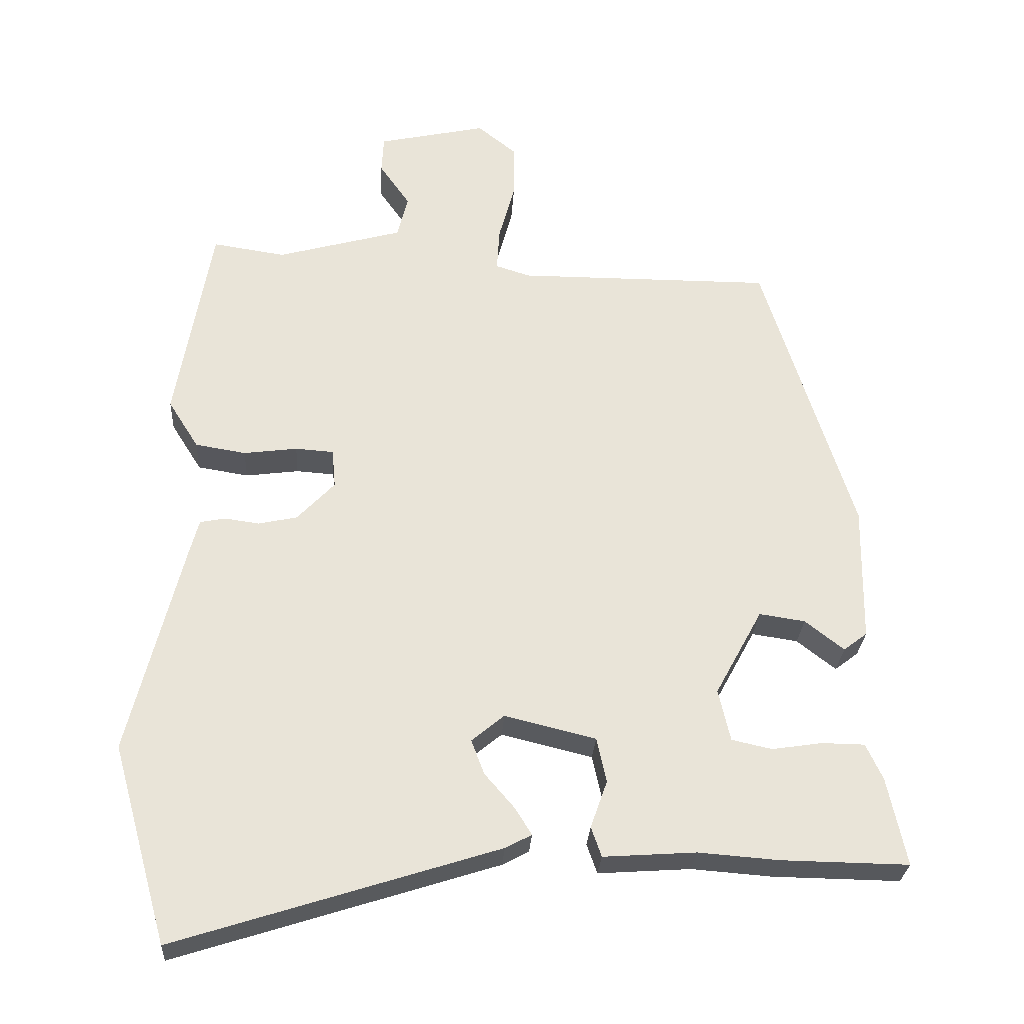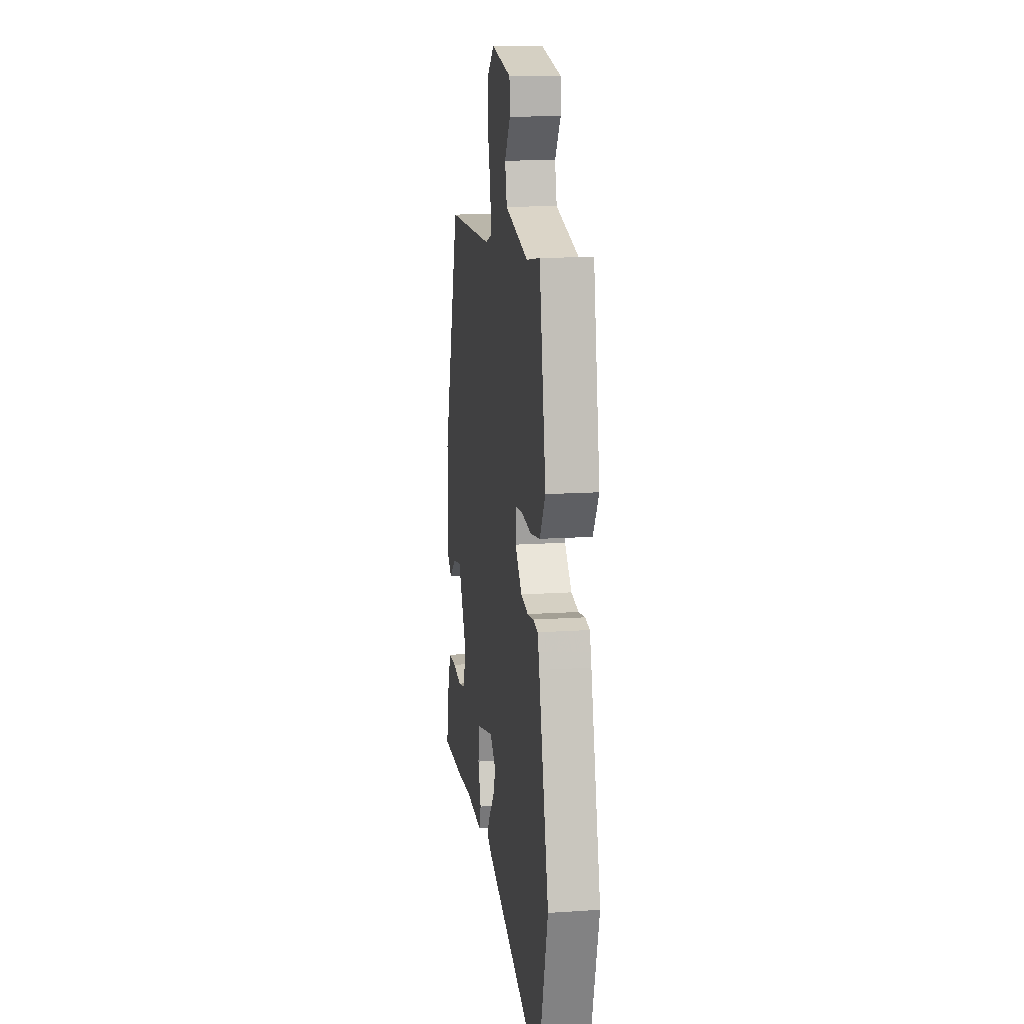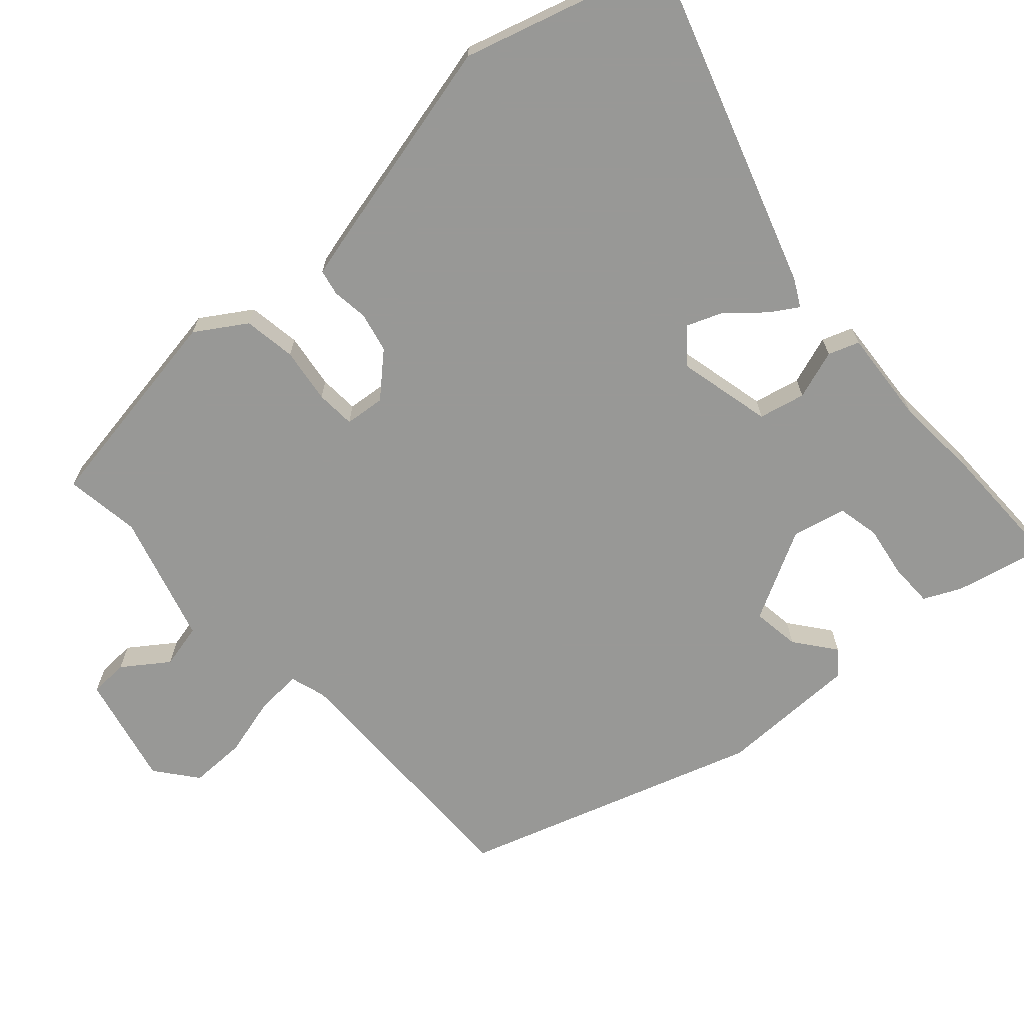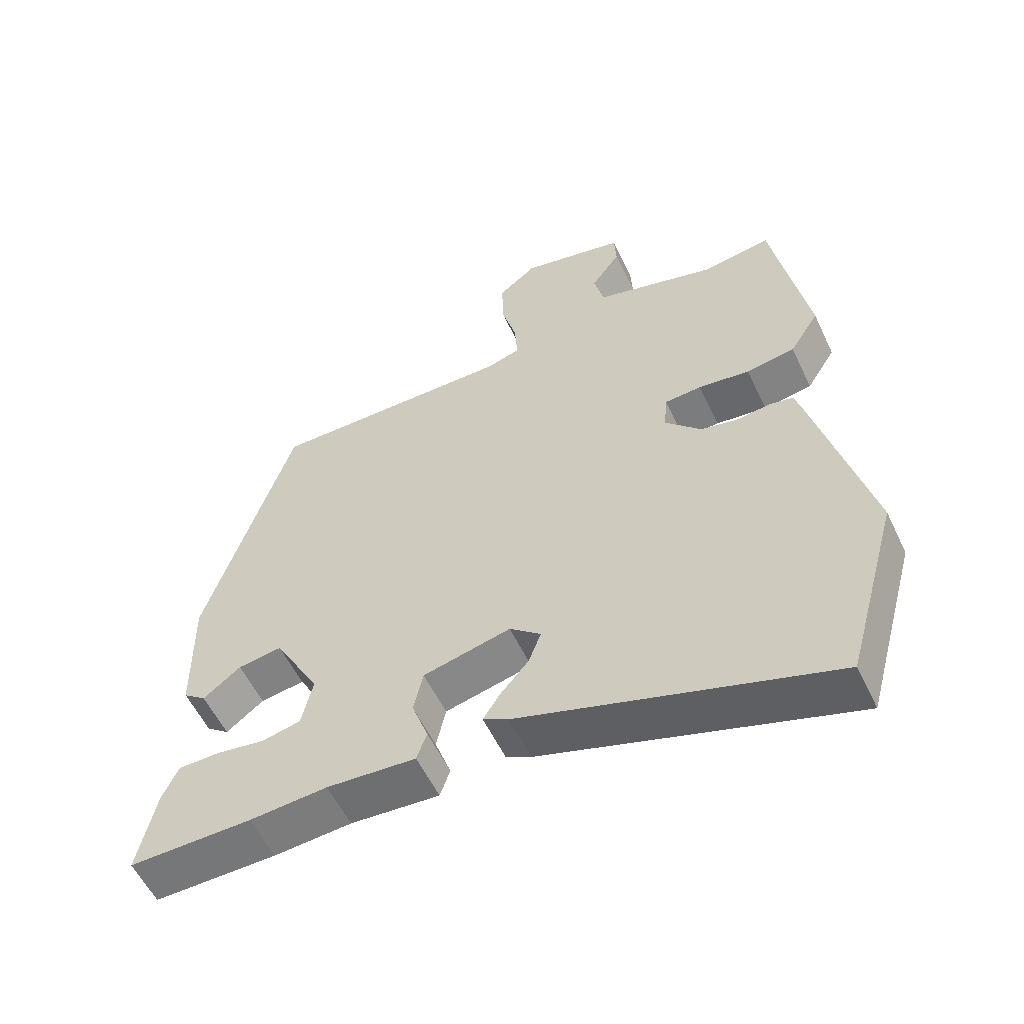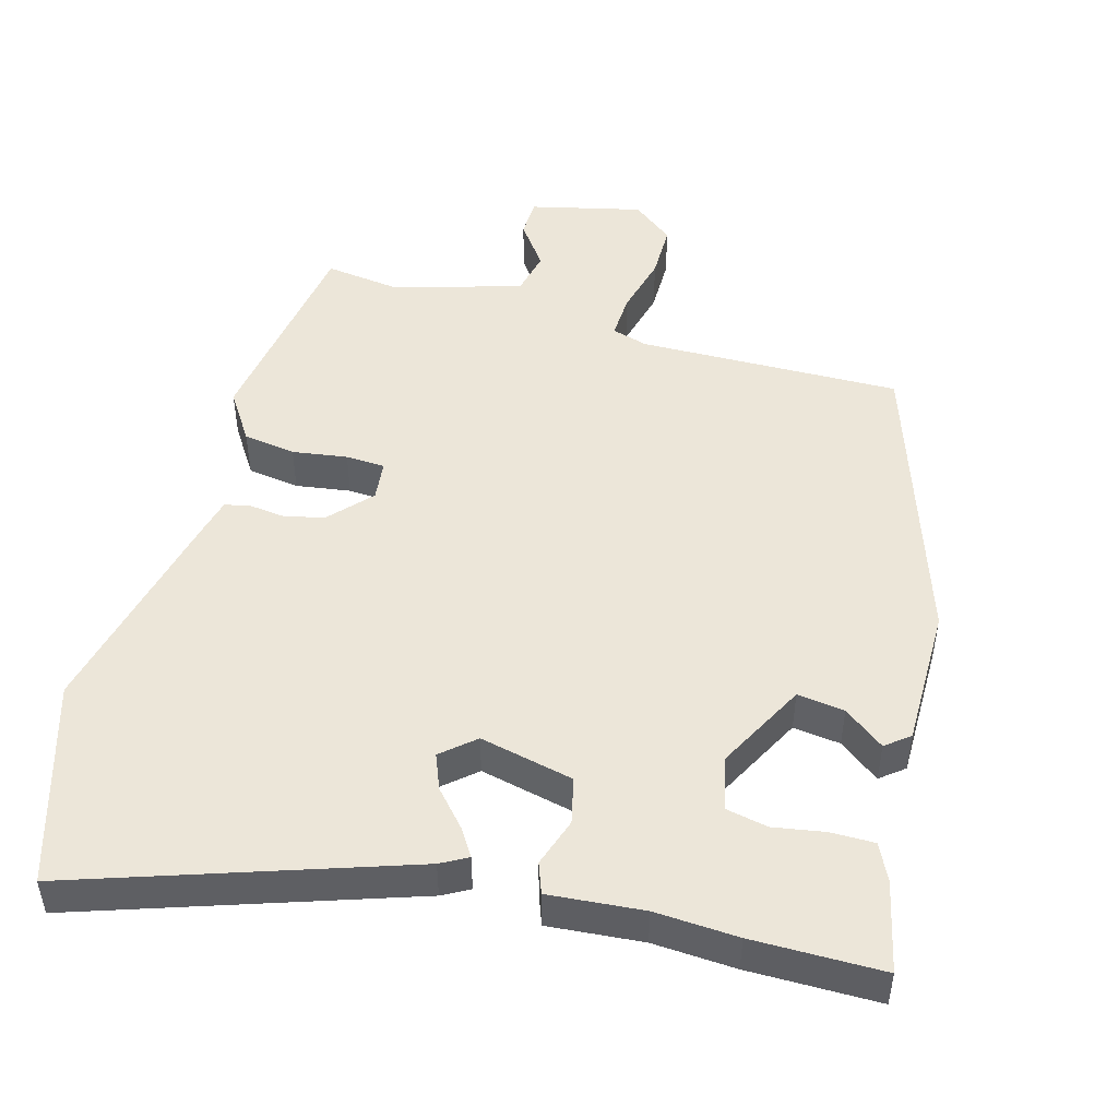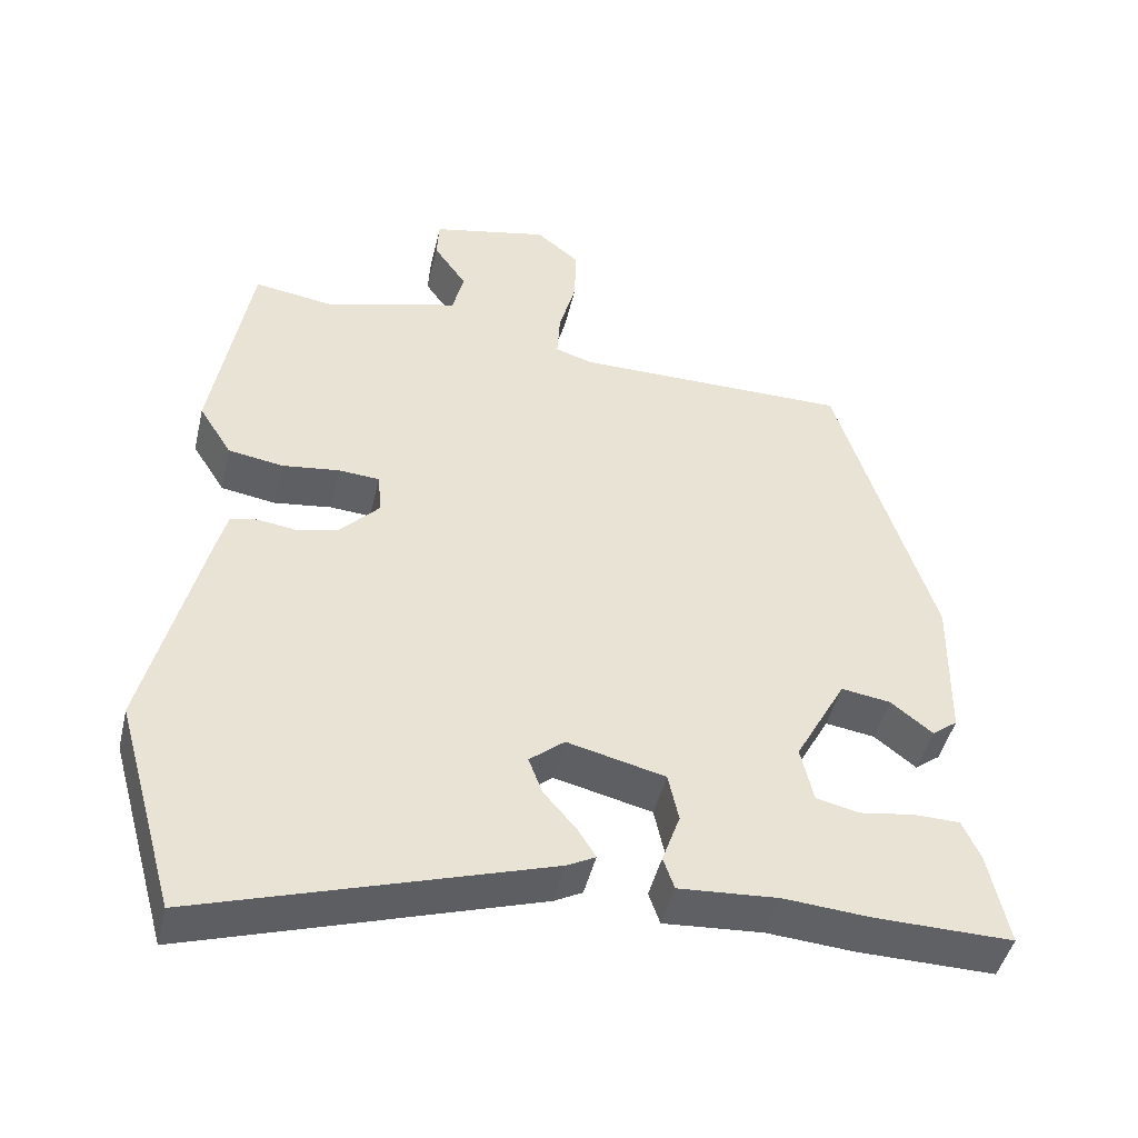
<metadata>
{"format":"obj","ext":"obj","renderer":"f3d","projection":"perspective","resolution":1024,"background":"white","views":[{"elev":-28.0,"azim":176.7,"up":"+Z"},{"elev":13.8,"azim":81.5,"up":"+Z"},{"elev":-68.5,"azim":131.4,"up":"+Y"},{"elev":-56.6,"azim":25.3,"up":"+Z"},{"elev":48.8,"azim":-165.4,"up":"+Y"},{"elev":-45.8,"azim":166.8,"up":"+Z"}]}
</metadata>
<code>
v -0.385 0.07 -0.498
v -0.568 0.07 -0.501
v -0.541 0.07 -0.374
v -0.517 0.07 -0.322
v -0.455 0.07 -0.321
v -0.383 0.07 -0.332
v -0.325 0.07 -0.319
v -0.308 0.07 -0.244
v -0.376 0.07 -0.119
v -0.442 0.07 -0.129
v -0.498 0.07 -0.173
v -0.532 0.07 -0.147
v -0.535 0.07 0.05
v -0.405 0.07 0.465
v -0.037 0.07 0.465
v 0.013 0.07 0.481
v 0.009 0.07 0.544
v -0.014 0.07 0.628
v -0.015 0.07 0.706
v 0.042 0.07 0.752
v 0.198 0.07 0.718
v 0.201 0.07 0.664
v 0.157 0.07 0.601
v 0.172 0.07 0.539
v 0.353 0.07 0.489
v 0.458 0.07 0.505
v 0.509 0.07 0.21
v 0.465 0.07 0.14
v 0.392 0.07 0.128
v 0.315 0.07 0.138
v 0.26 0.07 0.134
v 0.255 0.07 0.078
v 0.309 0.07 0.021
v 0.365 0.07 0.009
v 0.415 0.07 0.016
v 0.451 0.07 0.009
v 0.464 0.07 -0.039
v 0.542 0.07 -0.35
v 0.462 0.07 -0.635
v -0.001 0.07 -0.488
v -0.039 0.07 -0.468
v -0.015 0.07 -0.429
v 0.028 0.07 -0.379
v 0.047 0.07 -0.329
v 0 0.07 -0.29
v -0.131 0.07 -0.322
v -0.145 0.07 -0.387
v -0.121 0.07 -0.455
v -0.136 0.07 -0.498
v -0.269 0.07 -0.489
v -0.385 0 -0.498
v -0.568 0 -0.501
v -0.541 0 -0.374
v -0.517 0 -0.322
v -0.455 0 -0.321
v -0.383 0 -0.332
v -0.325 0 -0.319
v -0.308 0 -0.244
v -0.376 0 -0.119
v -0.442 0 -0.129
v -0.498 0 -0.173
v -0.532 0 -0.147
v -0.535 0 0.05
v -0.405 0 0.465
v -0.037 0 0.465
v 0.013 0 0.481
v 0.009 0 0.544
v -0.014 0 0.628
v -0.015 0 0.706
v 0.042 0 0.752
v 0.198 0 0.718
v 0.201 0 0.664
v 0.157 0 0.601
v 0.172 0 0.539
v 0.353 0 0.489
v 0.458 0 0.505
v 0.509 0 0.21
v 0.465 0 0.14
v 0.392 0 0.128
v 0.315 0 0.138
v 0.26 0 0.134
v 0.255 0 0.078
v 0.309 0 0.021
v 0.365 0 0.009
v 0.415 0 0.016
v 0.451 0 0.009
v 0.464 0 -0.039
v 0.542 0 -0.35
v 0.462 0 -0.635
v -0.001 0 -0.488
v -0.039 0 -0.468
v -0.015 0 -0.429
v 0.028 0 -0.379
v 0.047 0 -0.329
v 0 0 -0.29
v -0.131 0 -0.322
v -0.145 0 -0.387
v -0.121 0 -0.455
v -0.136 0 -0.498
v -0.269 0 -0.489
f 47 48 49 50
f 46 47 50 1
f 40 41 42 43
f 40 43 44
f 39 40 44
f 38 39 44 45
f 34 35 36 37
f 33 34 37 38
f 32 33 38 45
f 27 28 29 30
f 25 26 27 30
f 24 25 30 31
f 23 24 31 32
f 21 22 23
f 20 21 23
f 17 18 19 20
f 16 17 20 23
f 12 13 14 15
f 10 11 12 15
f 9 10 15 16
f 8 9 16 23
f 3 4 5 6
f 3 6 7
f 46 1 2 3
f 46 3 7
f 23 32 45 46
f 7 8 23 46
f 100 99 98 97
f 51 100 97 96
f 93 92 91 90
f 94 93 90
f 94 90 89
f 95 94 89 88
f 87 86 85 84
f 88 87 84 83
f 95 88 83 82
f 80 79 78 77
f 80 77 76 75
f 81 80 75 74
f 82 81 74 73
f 73 72 71
f 73 71 70
f 70 69 68 67
f 73 70 67 66
f 65 64 63 62
f 65 62 61 60
f 66 65 60 59
f 73 66 59 58
f 56 55 54 53
f 57 56 53
f 53 52 51 96
f 57 53 96
f 96 95 82 73
f 96 73 58 57
f 1 51 52 2
f 2 52 53 3
f 3 53 54 4
f 4 54 55 5
f 5 55 56 6
f 6 56 57 7
f 7 57 58 8
f 8 58 59 9
f 9 59 60 10
f 10 60 61 11
f 11 61 62 12
f 12 62 63 13
f 13 63 64 14
f 14 64 65 15
f 15 65 66 16
f 16 66 67 17
f 17 67 68 18
f 18 68 69 19
f 19 69 70 20
f 20 70 71 21
f 21 71 72 22
f 22 72 73 23
f 23 73 74 24
f 24 74 75 25
f 25 75 76 26
f 26 76 77 27
f 27 77 78 28
f 28 78 79 29
f 29 79 80 30
f 30 80 81 31
f 31 81 82 32
f 32 82 83 33
f 33 83 84 34
f 34 84 85 35
f 35 85 86 36
f 36 86 87 37
f 37 87 88 38
f 38 88 89 39
f 39 89 90 40
f 40 90 91 41
f 41 91 92 42
f 42 92 93 43
f 43 93 94 44
f 44 94 95 45
f 45 95 96 46
f 46 96 97 47
f 47 97 98 48
f 48 98 99 49
f 49 99 100 50
f 50 100 51 1

</code>
